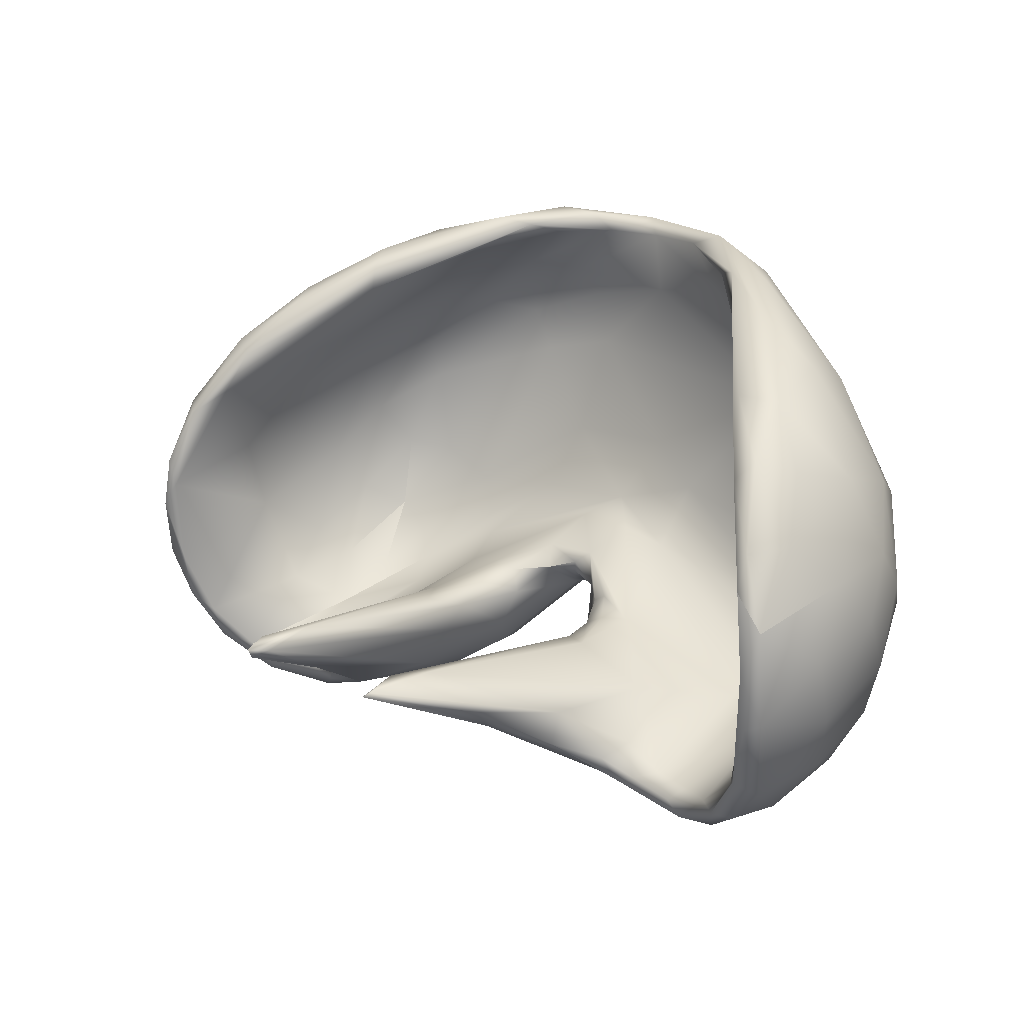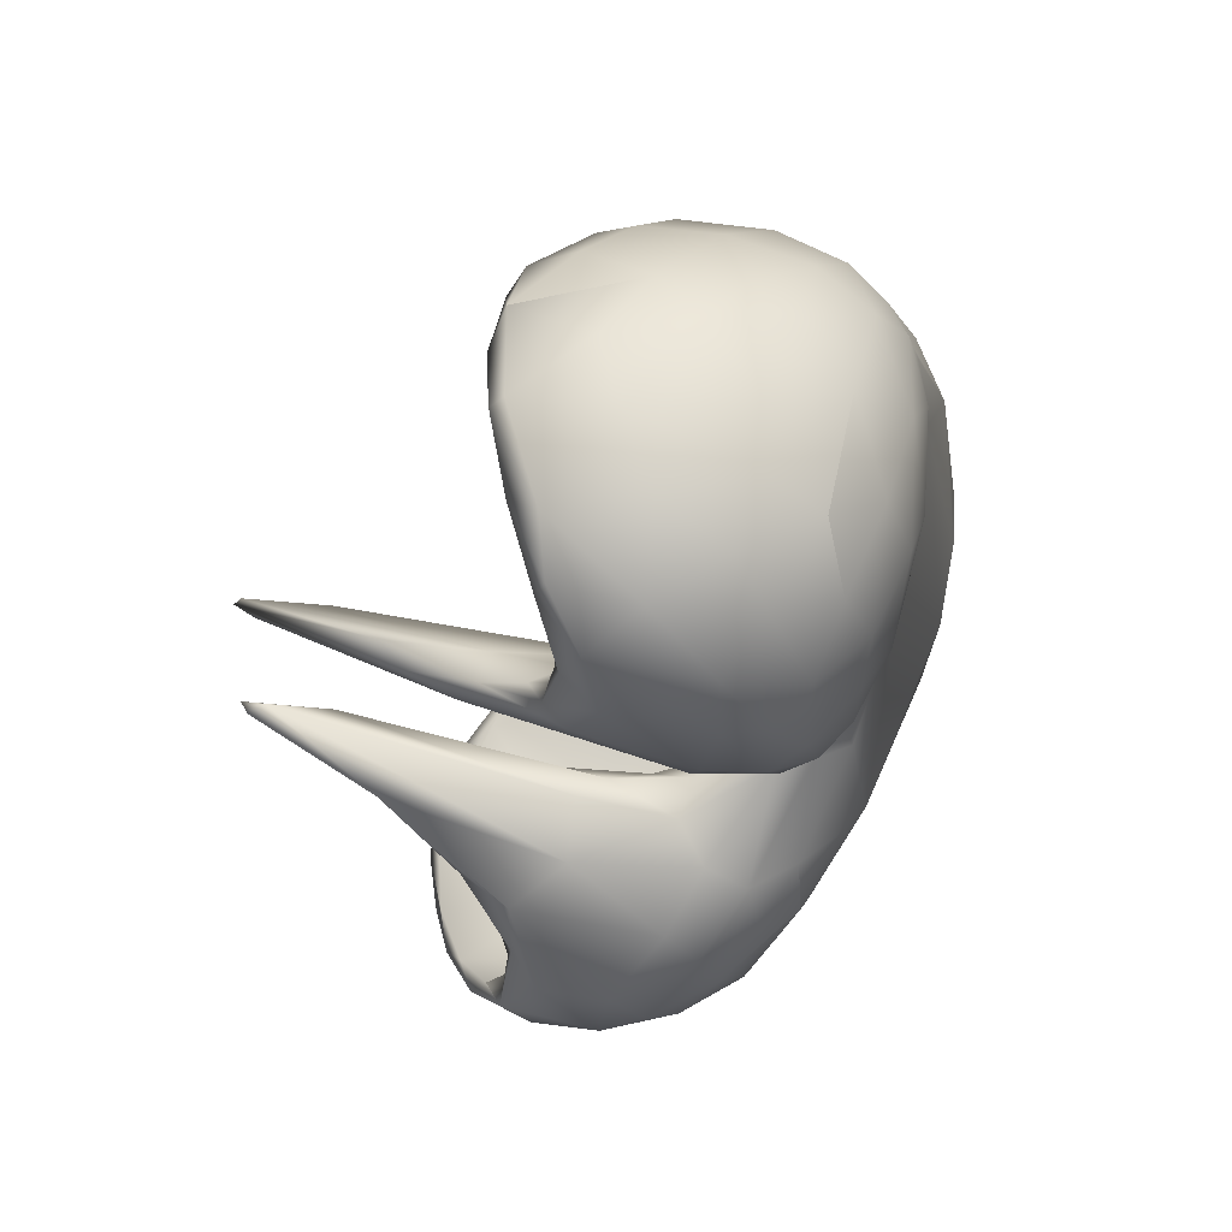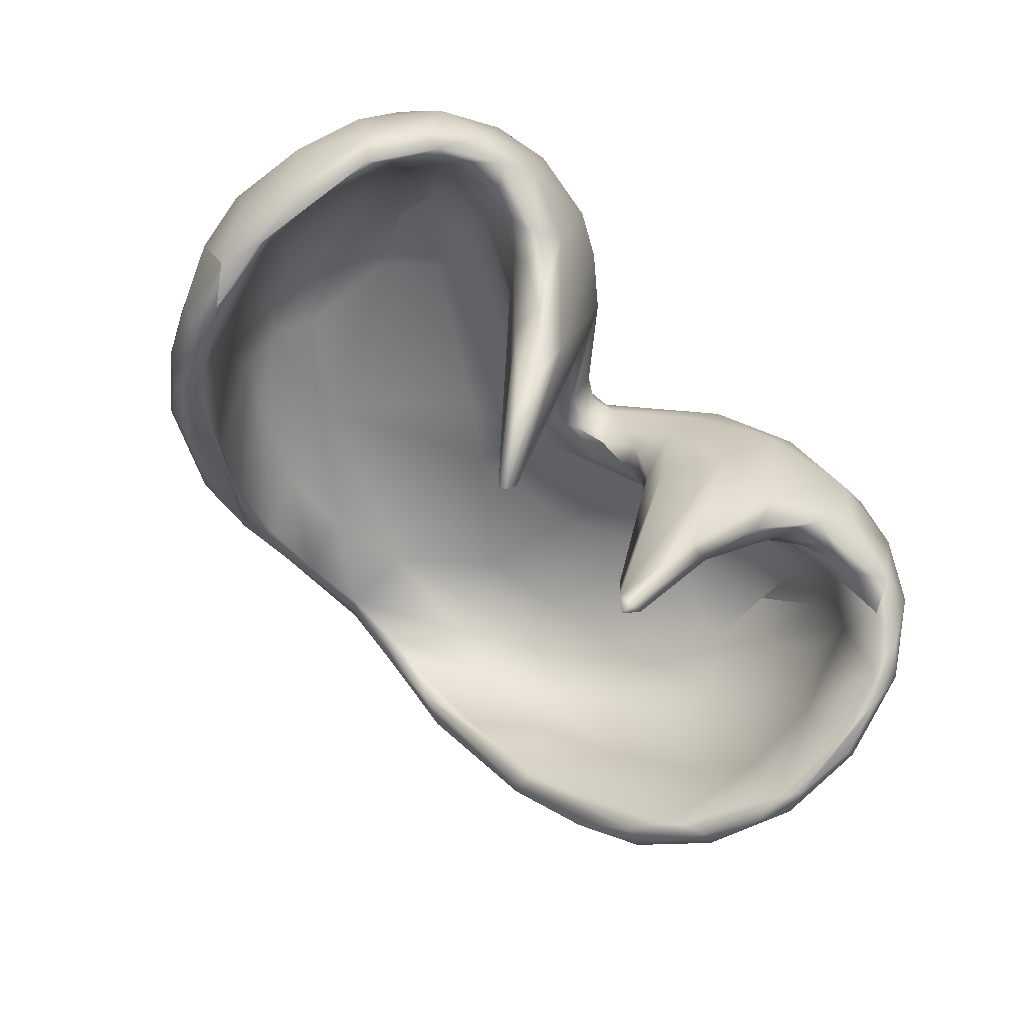
<metadata>
{"format":"obj","ext":"obj","renderer":"f3d","projection":"perspective","resolution":1024,"background":"white","views":[{"elev":21.5,"azim":38.2,"up":"+Z"},{"elev":-34.5,"azim":83.9,"up":"+Z"},{"elev":-75.9,"azim":133.2,"up":"+Y"}]}
</metadata>
<code>
o Diaphragm_polySurface1.005
v -0.02935 3.615 9.175
v -4.227 5.022 4.11
v -4.998 5.07 5.508
v -9.634 -1.513 2.283
v -9.208 -2.173 4.196
v 9.648 -1.163 2.105
v -2.013 -11.83 0.8583
v -2.069 -11.65 0.5565
v 2.077 -11.93 0.7866
v 1.879 -11.48 0.6097
v 1.915 1.45 0.5313
v 0.6613 1.407 0.8016
v 2.765 -1.495 -0.5852
v 2.189 -1.876 -0.5654
v 5.757 0.4361 -1.586
v 9.651 -0.05437 -1.437
v 10.25 0.5056 1.322
v -0.3969 1.413 -0.8475
v -0.5125 2.351 -0.332
v 3.958 -6.255 -1.311
v 4.464 -3.168 -1.595
v 2.35 -9.728 0.7247
v 5.217 -4.735 -2.412
v -3.781 -4.522 -0.8956
v -4.571 -4.229 -1.686
v -4.902 -5.401 -2.464
v 6.108 -0.9063 -2.234
v 6.62 0.7661 -1.294
v 2.286 -1.49 -2.852
v 4.493 -1.952 -4.296
v 6.419 -4.248 -4.277
v 4.705 -4.72 -3.628
v -5.847 -2.78 -4.513
v -4.052 -5.308 -3.161
v -6.137 -4.485 -4.158
v -7.83 -2.78 -4.36
v -7.837 -5.229 -3.818
v -9.44 -6.411 4.349
v -8.881 -5.536 4.904
v -4.293 3.266 7.767
v -2.571 4.317 6.795
v -3.016 4.005 7.566
v -0.1796 4.173 7.369
v -2.166 4.222 5.366
v 4.798 2.778 5.32
v 0.7199 2.935 3.106
v 6.245 -4.753 -3.001
v 7.722 -2.197 -2.505
v 7.514 -0.1872 -1.757
v 6.968 1.991 1.192
v 2.175 2.469 2.102
v 7.121 2.248 3.648
v 4.227 2.594 7.639
v 2.201 3.587 7.888
v 1.606 3.153 9.278
v 3.442 1.814 9.007
v -1.466 3.402 9.143
v -0.7475 3.627 9.37
v -2.845 2.642 9.045
v -4.678 0.6682 8.513
v -8.397 -5.064 6.039
v -10.76 -5.789 2.337
v -4.76 1.746 -2.401
v -6.897 2.349 -0.944
v -8.352 1.461 -1.252
v -3.389 3.197 -0.2706
v -2.72 2.301 -1.505
v 0.9634 2.659 0.6015
v 3.725 3.648 5.816
v 7.501 2.714 3.29
v 7.796 1.13 6.963
v 9.895 -0.0681 4.895
v 9.077 -5.563 -3.055
v 8.546 -5.735 -2.993
v 6.8 -5.161 -3.456
v 8.037 -5.333 -2.977
v 8.938 -2.057 -1.428
v 9.58 -2.227 0.06809
v 9.148 -5.82 -1.876
v 9.753 -6.468 0.02765
v 9.85 -6.601 1.522
v 6.495 1.53 6.497
v 5.202 -0.2098 8.333
v -0.4285 3.976 9.581
v -2.01 3.263 9.603
v -3.364 1.956 9.307
v -4.14 1.481 9.5
v -8.163 -2.61 7.567
v -6.681 -0.9159 8.617
v -7.808 -3.721 7.282
v -6.299 -1.745 8.3
v -8.517 -1.008 7.402
v -9.979 -2.353 5.562
v -9.073 2.087 2.58
v -6.021 3.65 1.239
v -1.892 5.026 4.182
v -0.752 5.23 5.81
v -0.5448 5.299 7.342
v 5.158 3.193 6.619
v 1.678 4.671 8.328
v 7.699 1.939 6.021
v 7.875 -0.5189 7.723
v 8.306 -2.786 7.432
v 6.013 -0.2924 8.887
v 9.413 -2.434 3.662
v 8.165 -1.177 5.598
v 8.768 -5.261 4.986
v 2.471 3.201 9.629
v 5.153 1.445 9.141
v 1.064 4.391 9.214
v -9.849 -0.4516 5.354
v -7.633 2.499 6.551
v -9.904 0.5349 4.319
v 3.24 3.682 8.919
v 4.259 2.877 8.943
v 4.899 -5.578 -2.651
v 5.679 -5.215 -3.134
v 5.215 -5.295 -3.329
v 7.164 -5.117 -3.872
v 2.197 -11.77 0.8814
v 2.99 -8.084 -1.281
v 3.107 -8.696 -0.6099
v 2.91 -6.951 -1.905
v 1.849 -3.146 -1.043
v 2.127 -3.344 -0.632
v 1.82 -2.1 -0.7517
v 1.822 -2.186 -1.743
v 0.6791 -0.3269 -0.4796
v 0.6592 0.5491 -1.108
v 2.4 0.09485 -2.988
v 4.601 2.228 -1.062
v 2.344 3.101 2.116
v 3.424 1.54 -2.233
v 0.4294 2.003 -0.3749
v 0.3394 1.287 -0.7725
v 2.729 0.8898 -2.741
v 0.09524 0.746 -0.7768
v -0.5336 0.513 -0.9917
v -2.55 0.1301 -3.127
v -2.432 1.323 -2.439
v -3.905 0.6375 -3.398
v -7.399 0.7512 -2.927
v -5.53 -0.1091 -4.011
v -2.182 -0.9322 -2.837
v -1.674 -1.575 -1.898
v -1.834 -3.916 -1.327
v -1.819 -3.228 -0.8061
v -2.668 -4.056 -2.628
v -5.437 -5.143 -3.529
v -6.144 -5.168 -3.289
v -7.145 -5.178 -3.306
v -8.209 -5.569 -3.018
v -9.195 -6.181 -1.935
v -9.778 -6.706 -0.2209
v -8.849 -2.902 -1.847
v -9.133 -1.509 -0.712
v -9.798 -3.198 0.4605
v -6.303 0.3774 -1.614
v -5.871 -0.5628 -2.01
v -4.463 1.45 -0.6215
v -0.9503 1.577 0.7711
v -0.9721 -0.08495 0.3226
v 0.411 -0.03227 0.3785
v -0.02425 -0.1906 0.03471
v -0.1176 -0.0604 -0.3208
v -2.342 -0.9225 -0.2612
v -2.017 -2.155 -0.4938
v -2.846 -3.281 -0.4909
v -3.997 -0.08663 -0.9523
v -5.823 -4.451 -2.732
v -7.498 -2.09 -2.56
v -4.939 -5.58 -2.902
v -3.602 -7.198 -0.8829
v -3.244 -8.148 -0.9713
v -1.964 -9.621 0.75
v -2.221 -4.32 -0.3299
v -1.808 -11.25 0.692
v -4.072 -6.46 -2.293
v -2.732 -8.519 -1.102
v -2.425 -11.31 0.6159
v -2.302 -11.03 0.8749
v -0.02923 2.121 1.389
v -3.056 2.666 0.9248
v -2.547 3.482 2.686
v -4.097 3.94 4.881
v -7.993 -0.4667 5.82
v -7.398 2.125 4.872
v -9.772 -3.849 2.552
v -9.827 -6.854 2.157
v 9.809 -1.962 -2.599
v 10.5 -1.421 -1.161
v 10.44 -3.587 -1.807
v 9.967 -5.783 -1.974
v 10.84 -0.703 2.411
v 10.94 -1.514 0.3732
v 2.857 -3.731 -0.4892
v 1.815 -10.56 0.7862
v -6.17 1.032 7.316
v -10.83 -0.5621 1.908
v 8.915 0.8422 2.798
v -9.341 -0.3928 1.447
v -3.698 -1.675 -3.885
v 7.956 -4.757 -4
v 6.288 -1.779 -4.536
v -9.22 -2.977 -3.485
v -8.86 -4.389 -3.721
v -9.992 -6.896 2.905
v -6.298 -1.857 7.659
v 5.424 1.46 -0.6079
v 5.791 1.809 -0.05163
v -9.072 -4.609 6.28
v -10.13 -7.038 1.542
v 10.85 -1.598 3.537
v 9.976 -1.989 5.521
v 9.021 -0.1604 0.08813
v 8.424 1.115 0.9536
v -10.69 -3.368 4.037
v -10.98 -2.111 3.104
v -11.22 -3.036 1.131
v -8.078 2.928 4.515
v 8.129 2.26 4.672
v 8.725 -4.587 6.456
v 7.316 -3.217 7.521
v 8.398 -5.033 6.001
v 8.905 -0.2451 4.27
v 7.65 0.7548 5.791
v 6.601 -2.139 7.329
v 4.222 1.129 9.296
v -3.139 3.278 9.634
v -6.016 0.9002 8.955
v -5.375 4.277 7.361
v -4.696 3.3 8.913
v -2.326 4.365 9.159
v -0.6997 4.665 9.131
v -1.169 5.14 8.354
v 3.965 -6.569 -2.117
v 8.934 1.32 -0.4501
v 8.771 2.053 1.892
v 6.637 2.664 0.9999
v 7.264 2.165 -0.3908
v -1.369 -1.257 -0.9284
v -0.7774 -0.4605 -0.2396
v -1.614 -1.1 -0.32
v 1.612 -0.9706 -0.3624
v -8.641 0.9766 2.758
v -8.688 0.4007 4.099
v -6.614 1.99 6.508
v 9.146 -3.615 -3.513
v 10.97 -4.259 -0.1868
v 11.18 -2.622 2.089
v -10.88 -1.443 -0.01044
v 3.469 -2.001 -3.773
v -6.733 -1.757 -4.502
v -4.348 -0.8197 -4.153
v -9.958 -5.448 -2.203
v -10.52 -3.245 -1.723
v -7.286 -0.8985 -4.061
v -9.119 -5.901 -2.828
v -10.6 -6.054 -0.002755
v -9.755 -6.51 -1.446
v -10.19 -6.809 -0.05348
v -5.773 3.088 6.298
v -4.633 3.888 6.006
v 8.263 -0.3717 -1.343
v 7.691 1.055 -0.3218
v -9.973 -5.819 4.5
v -11.06 -4.009 0.05552
v -9.963 -1.229 -2.044
v -8.934 -0.6031 -2.926
v -10.03 0.4431 0.006689
v -8.623 2.038 0.3238
v 9.463 1.247 4.055
v 9.445 -3.781 6.083
v 10.11 -5.039 4.636
v 10.86 -3.563 3.443
v 10.27 -6.524 2.883
v 10.41 -6.528 0.4006
v 9.53 -6.101 4.64
v 9.958 -6.883 1.826
v 10.09 -6.814 0.3346
v 9.572 -6.393 -1.48
v 7.171 -4.831 -3.09
v 8.032 1.778 2.601
v 8.435 1.1 4.103
v 7.609 1.79 4.758
v -6.867 3.926 3.269
v 9.544 -6.5 3.773
v -7.918 1.25 7.251
v -6.805 4.001 5.322
v -3.683 4.989 7.735
v -2.585 5.505 6.181
v -3.232 5.357 7.076
v 1.188 -0.8398 -0.658
v 4.002 -0.4202 -3.943
v 4.688 0.2719 -3.68
v 6.232 -0.8506 -4.26
v 5.276 1.359 -2.597
v 6.801 1.32 -2.281
v 6.846 0.04104 -3.561
v 8.743 -1.116 -3.317
v 7.718 -2.002 -4.22
v 8.216 0.495 -2.444
v -8.381 -0.8967 -1.502
v -8.75 0.3244 0.233
v -7.772 1.062 -0.3054
v -7.415 -0.2608 -1.793
v -6.979 1.001 -0.9155
v -4.903 1.937 -0.2868
v -6.868 2.271 1.418
v -5.511 2.457 0.6678
v -7.316 2.377 3.74
v -7.944 1.651 1.613
v 11.01 -4.772 1.654
f 12 163 13
f 191 16 17
f 18 134 135
f 33 34 35
f 36 35 37
f 41 43 42
f 15 11 27
f 50 51 210
f 57 1 58
f 91 90 61
f 95 66 64
f 66 19 67
f 102 72 71
f 72 102 214
f 281 73 193
f 75 119 76
f 78 79 80
f 6 78 81
f 85 58 84
f 86 85 87
f 89 88 90
f 90 91 89
f 211 88 92
f 92 93 211
f 66 2 96
f 69 96 97
f 99 100 101
f 105 81 107
f 6 81 105
f 228 83 227
f 227 224 228
f 228 56 83
f 108 104 109
f 84 108 110
f 102 109 104
f 224 227 107
f 23 116 117
f 118 31 119
f 20 22 120
f 9 121 122
f 29 123 10
f 29 10 127
f 124 125 126
f 128 127 293
f 54 55 1 43
f 68 133 134
f 18 135 137
f 18 138 139
f 139 140 18
f 67 140 63
f 142 143 257
f 145 144 138
f 242 138 165
f 146 147 175
f 175 177 146
f 149 37 35
f 150 151 149
f 153 157 154
f 157 153 155
f 157 155 156
f 128 165 129
f 167 166 168
f 169 159 170
f 159 171 151
f 151 170 159
f 179 148 177
f 178 34 179
f 24 180 181
f 8 180 174
f 174 179 8
f 180 8 7
f 169 166 161
f 182 161 12
f 5 186 39
f 44 185 184
f 39 189 188
f 192 248 190
f 10 197 127
f 120 197 9
f 60 198 40
f 40 57 59
f 17 194 195
f 18 19 134
f 196 22 21
f 15 27 49
f 142 63 143
f 148 202 144
f 145 148 144
f 202 148 34
f 203 31 204
f 36 33 35
f 207 38 266
f 189 39 38
f 43 44 45
f 45 54 43
f 46 45 44
f 21 27 13
f 21 47 27
f 27 48 49
f 51 50 45
f 54 45 285
f 53 54 285
f 83 56 82
f 56 55 53
f 60 40 59
f 91 61 208
f 90 211 61
f 62 212 207
f 64 63 142
f 64 66 63
f 66 67 63
f 68 19 66
f 96 132 66
f 132 68 66
f 103 214 102
f 78 77 79
f 78 6 215
f 216 215 200
f 55 56 228
f 84 55 108
f 1 84 58
f 57 86 59
f 88 89 92
f 199 94 270
f 2 286 3
f 69 132 96
f 101 221 99
f 71 101 114
f 109 102 71
f 103 102 104
f 222 103 223
f 81 78 80
f 105 107 106
f 108 228 104
f 229 85 84
f 232 229 233
f 110 100 234
f 110 234 84
f 114 108 115
f 109 115 108
f 235 234 100
f 98 235 100
f 103 104 223
f 118 117 116
f 31 118 32
f 32 118 236
f 32 121 123
f 236 122 121
f 122 236 20
f 197 120 22
f 10 9 197
f 123 9 10
f 29 128 129
f 221 238 70
f 240 297 131
f 131 132 239
f 136 135 134
f 135 136 130
f 130 129 135
f 129 165 137
f 63 140 141
f 141 143 63
f 138 144 139
f 242 241 138
f 37 149 151
f 169 161 160
f 160 159 169
f 128 164 165
f 242 164 162
f 166 162 161
f 243 162 166
f 243 166 167
f 168 166 169
f 168 169 25
f 25 24 168
f 159 158 171
f 173 26 178
f 168 175 176
f 175 147 176
f 177 148 146
f 178 149 34
f 175 181 7
f 173 180 24
f 175 7 177
f 177 8 179
f 8 177 7
f 155 152 171
f 46 184 182
f 183 182 184
f 161 182 160
f 185 310 184
f 310 185 309
f 311 309 185
f 201 245 246
f 187 247 246
f 189 157 188
f 248 300 190
f 13 163 244
f 125 124 197
f 127 197 124
f 20 21 22
f 21 13 196
f 291 2 3
f 4 157 201
f 215 6 200
f 12 13 11
f 190 16 191
f 20 23 21
f 28 15 49
f 128 29 127
f 202 139 144
f 148 145 146
f 34 33 202
f 204 31 30
f 204 301 203
f 37 206 36
f 36 253 33
f 206 37 258
f 258 255 206
f 255 258 260
f 212 261 260
f 260 154 212
f 212 189 207
f 189 38 207
f 38 39 61
f 39 208 61
f 198 186 247
f 186 198 208
f 40 262 263
f 43 41 44
f 46 44 184
f 46 51 45
f 13 27 11
f 215 264 77
f 210 28 265
f 45 50 52
f 52 285 45
f 208 198 60
f 211 266 38
f 38 61 211
f 266 62 207
f 259 62 267
f 62 219 267
f 205 256 268
f 269 257 36
f 271 65 270
f 142 269 65
f 132 69 70
f 132 70 239
f 272 101 71
f 272 71 72
f 273 214 103
f 214 273 274
f 278 276 274
f 280 279 281
f 79 74 281
f 76 74 79
f 47 117 75
f 75 282 47
f 47 21 23
f 200 283 216
f 50 265 216
f 283 200 285
f 285 52 283
f 283 52 50
f 226 285 284
f 284 225 226
f 285 226 82
f 285 82 53
f 83 82 226
f 55 228 108
f 1 55 84
f 86 57 85
f 86 87 91
f 199 219 218
f 217 218 62
f 219 62 218
f 94 113 220
f 199 113 94
f 94 271 270
f 95 286 2
f 224 278 222
f 105 106 225
f 227 106 107
f 224 223 228
f 223 104 228
f 87 229 230
f 89 230 92
f 231 232 290
f 115 109 71
f 290 233 235
f 97 291 98
f 229 232 230
f 232 288 230
f 289 231 3
f 97 96 291
f 95 64 271
f 200 225 284
f 117 47 23
f 118 119 75
f 116 236 118
f 122 20 120
f 122 120 9
f 29 252 123
f 244 293 126
f 293 127 126
f 129 130 29
f 295 296 294
f 295 297 298
f 298 299 295
f 299 298 302
f 302 300 299
f 300 302 16
f 302 298 237
f 16 237 17
f 238 240 239
f 17 237 238
f 272 238 221
f 17 238 272
f 132 131 68
f 133 68 131
f 136 134 133
f 135 129 137
f 67 19 140
f 18 140 19
f 139 141 140
f 141 254 143
f 139 202 254
f 241 242 243
f 167 147 241
f 147 146 145
f 149 35 34
f 151 152 37
f 157 189 154
f 156 303 304
f 307 305 306
f 158 160 308
f 160 158 159
f 164 163 162
f 137 165 138
f 165 164 242
f 170 25 169
f 26 25 170
f 178 26 172
f 34 148 179
f 150 149 172
f 26 150 172
f 174 173 178
f 180 7 181
f 150 170 151
f 303 155 171
f 183 310 308
f 312 309 311
f 309 312 305
f 245 311 187
f 187 246 245
f 4 201 246
f 312 245 304
f 188 5 39
f 187 263 262
f 311 185 263
f 44 263 185
f 182 51 46
f 51 182 11
f 12 11 182
f 128 293 163
f 297 133 131
f 298 297 240
f 300 248 301
f 192 249 193
f 203 248 73
f 195 250 249
f 250 275 313
f 213 214 275
f 275 250 213
f 244 126 14
f 22 125 197
f 196 125 22
f 116 23 20
f 72 194 272
f 270 268 251
f 219 199 251
f 59 86 60
f 40 42 57
f 168 24 181 175
f 286 289 3
f 199 270 251
f 199 218 113
f 5 188 4
f 6 105 225
f 225 200 6
f 17 195 191
f 173 24 25 26
f 206 255 256 205
f 142 65 64
f 130 252 29
f 301 248 203
f 30 31 32
f 33 253 254
f 254 202 33
f 255 260 261 259
f 36 206 205
f 36 257 253
f 62 259 261 212
f 42 40 263 41
f 212 154 189
f 208 39 186
f 40 198 247
f 262 247 187
f 40 247 262
f 210 51 11 209
f 42 43 1
f 263 44 41
f 264 49 48 77
f 11 15 209
f 15 28 209
f 267 256 255 259
f 264 265 49
f 28 49 265
f 265 50 210
f 28 210 209
f 82 56 53
f 53 55 54
f 60 86 208
f 90 88 211
f 266 217 62
f 269 268 270 65
f 251 268 256
f 256 267 251
f 268 269 205
f 269 142 257
f 36 205 269
f 277 276 279 280
f 65 271 64
f 68 134 19
f 99 70 69
f 70 99 221
f 101 272 221
f 213 72 214
f 275 214 274
f 274 276 275
f 276 277 313
f 193 277 280 281
f 74 119 203 73
f 281 74 73
f 47 282 48 27
f 76 119 74
f 282 75 76
f 282 76 48
f 77 48 76 79
f 265 264 215 216
f 77 78 215
f 211 93 217 266
f 216 283 50
f 285 200 284
f 227 83 226
f 58 85 57
f 86 91 208
f 91 87 89
f 93 111 218 217
f 69 97 100 99
f 113 218 111
f 93 92 111
f 286 95 271
f 271 94 286
f 98 100 97
f 274 273 222 278
f 101 100 114
f 71 114 115
f 273 103 222
f 288 112 113 111
f 287 278 224
f 278 287 276
f 279 276 287
f 107 81 287
f 279 287 81
f 81 80 279
f 80 79 281
f 281 279 80
f 227 226 106
f 106 226 225
f 85 229 87
f 89 87 230
f 92 230 288
f 288 111 92
f 112 289 220 113
f 94 220 289 286
f 112 288 232 231
f 231 289 112
f 234 233 229 84
f 291 292 235 98
f 114 110 108
f 114 100 110
f 235 233 234
f 290 292 3 231
f 292 290 235
f 290 232 233
f 292 291 3
f 294 130 136 295
f 223 224 222
f 107 287 224
f 96 2 291
f 95 2 66
f 75 117 118
f 119 31 203
f 121 32 236
f 9 123 121
f 124 126 127
f 294 252 130
f 295 136 133 297
f 294 296 204
f 301 296 299 300
f 295 299 296
f 310 305 307 308
f 300 16 190
f 237 298 240
f 16 302 237
f 237 240 238
f 238 239 70
f 272 194 17
f 239 240 131
f 18 137 138
f 141 139 254
f 253 257 143
f 143 254 253
f 138 241 145
f 241 243 167
f 241 147 145
f 167 176 147
f 157 4 188
f 156 155 303
f 156 201 157
f 156 304 201
f 304 303 305
f 305 312 304
f 306 305 303
f 303 171 306
f 160 182 183 308
f 310 309 305
f 158 307 306
f 307 158 308
f 163 12 161 162
f 164 128 163
f 243 242 162
f 167 168 176
f 26 170 150
f 179 174 178
f 149 178 172
f 180 173 174
f 155 153 152
f 171 152 151
f 306 171 158
f 249 192 191 195
f 183 184 310
f 312 311 245
f 304 245 201
f 186 5 246
f 5 4 246
f 186 246 247
f 263 187 311
f 163 293 244
f 260 258 153
f 260 153 154
f 152 153 258
f 258 37 152
f 296 301 204
f 190 191 192
f 248 192 193
f 73 248 193
f 249 313 277
f 277 193 249
f 249 250 313
f 313 275 276
f 213 250 194
f 194 250 195
f 126 125 196 14
f 294 204 30
f 30 252 294
f 14 13 244
f 252 30 32 123
f 13 14 196
f 20 236 116
f 72 213 194
f 219 251 267
f 42 1 57

</code>
